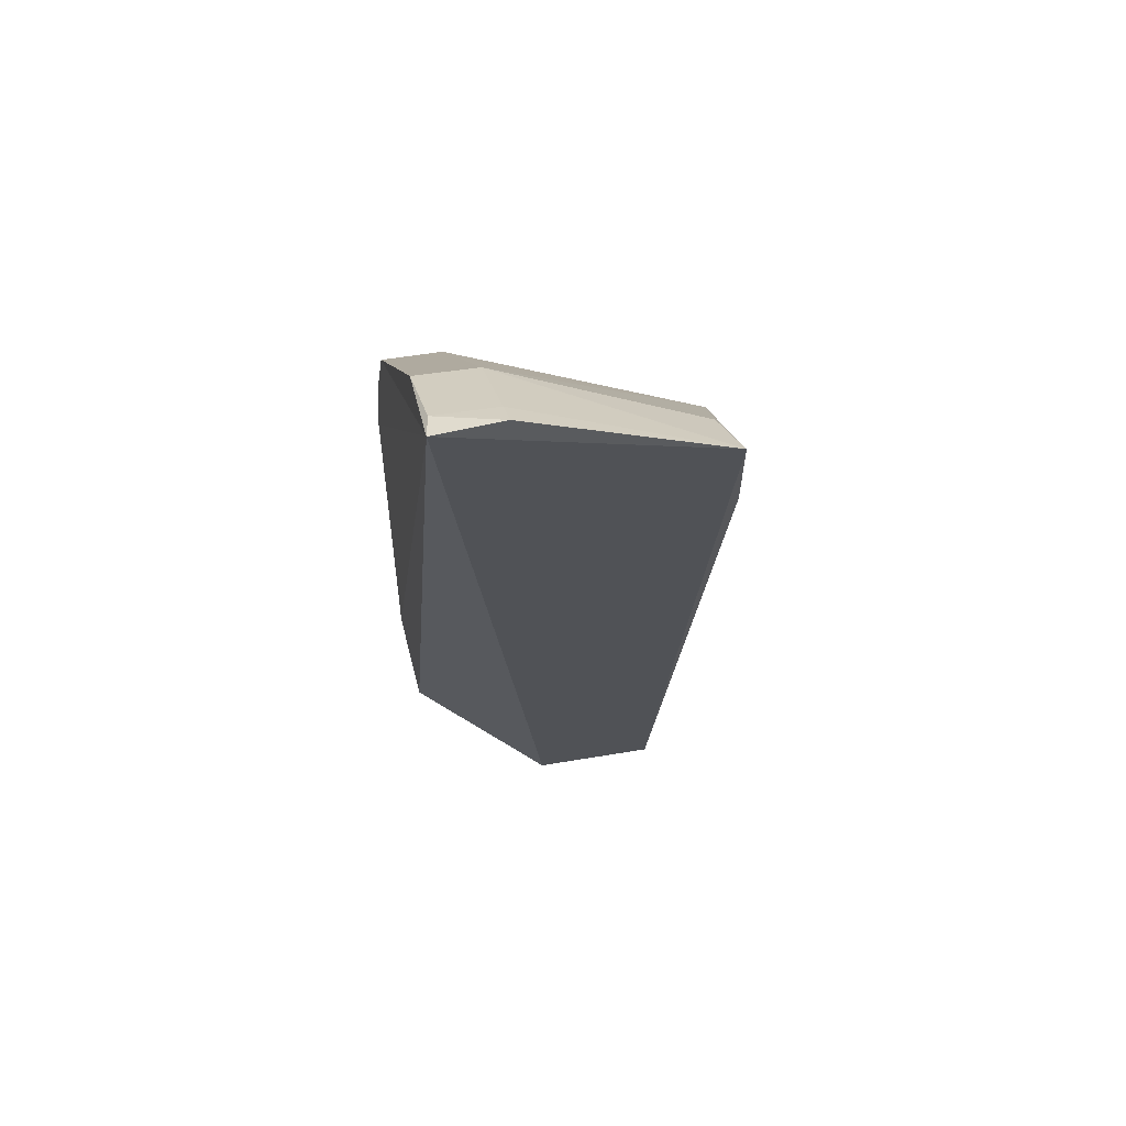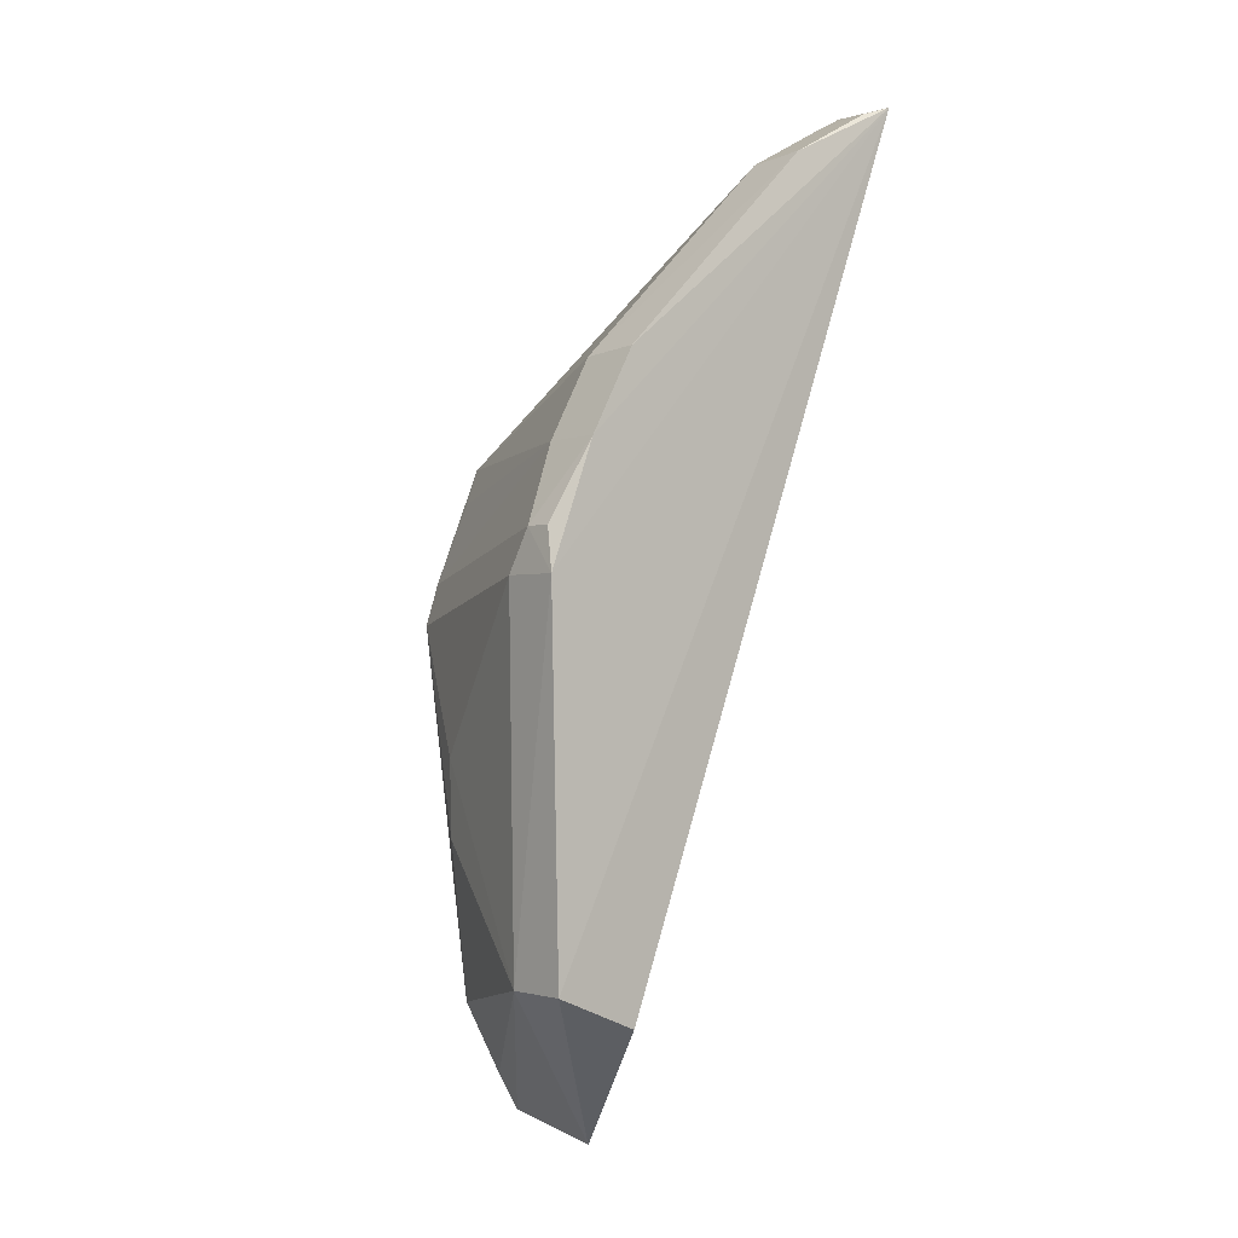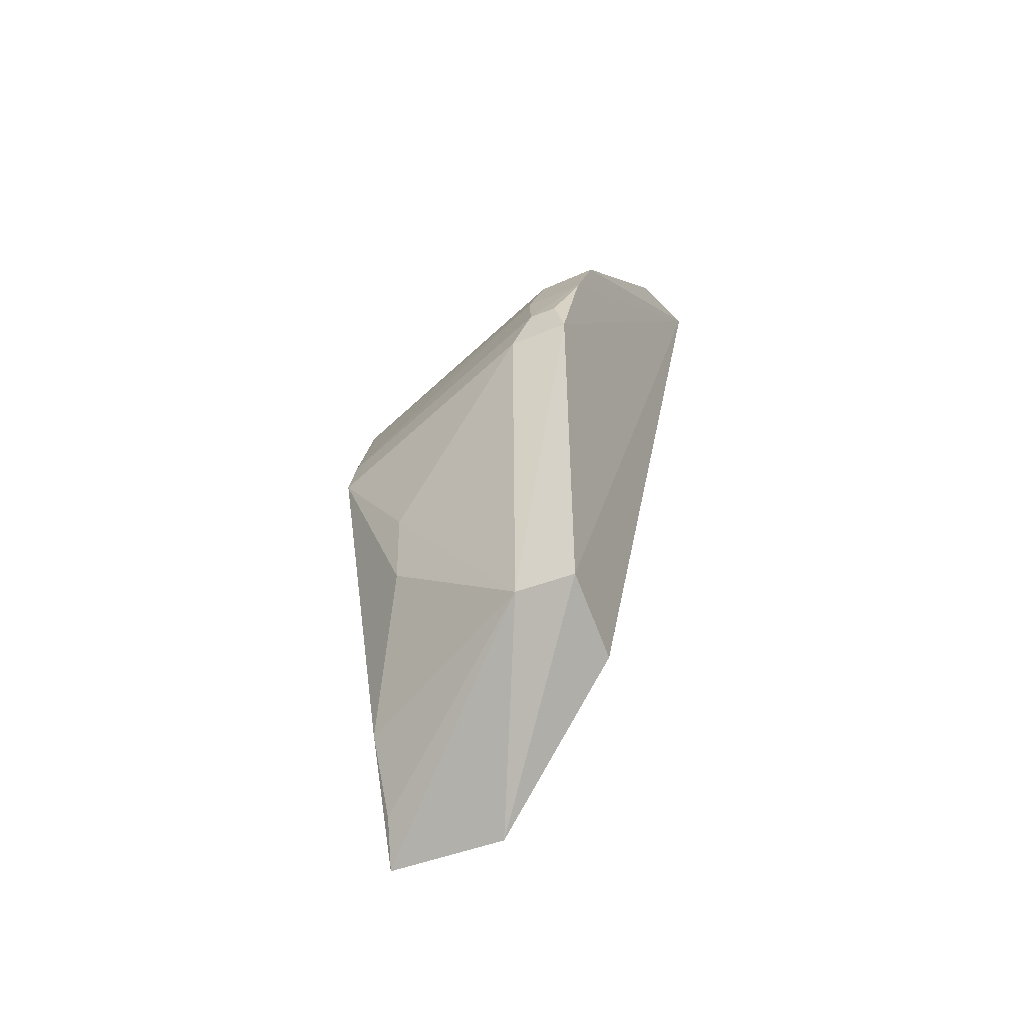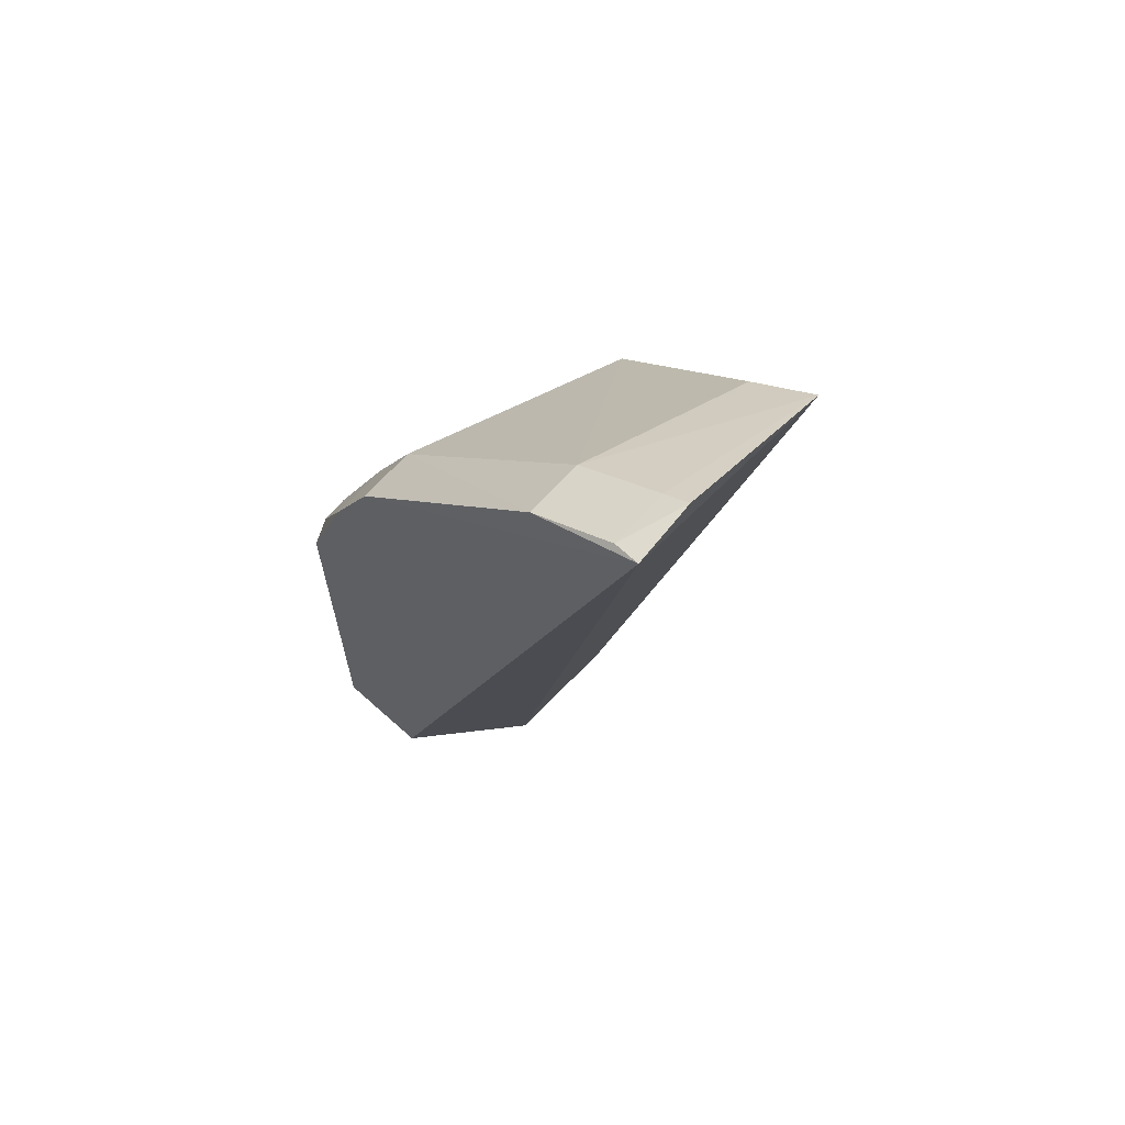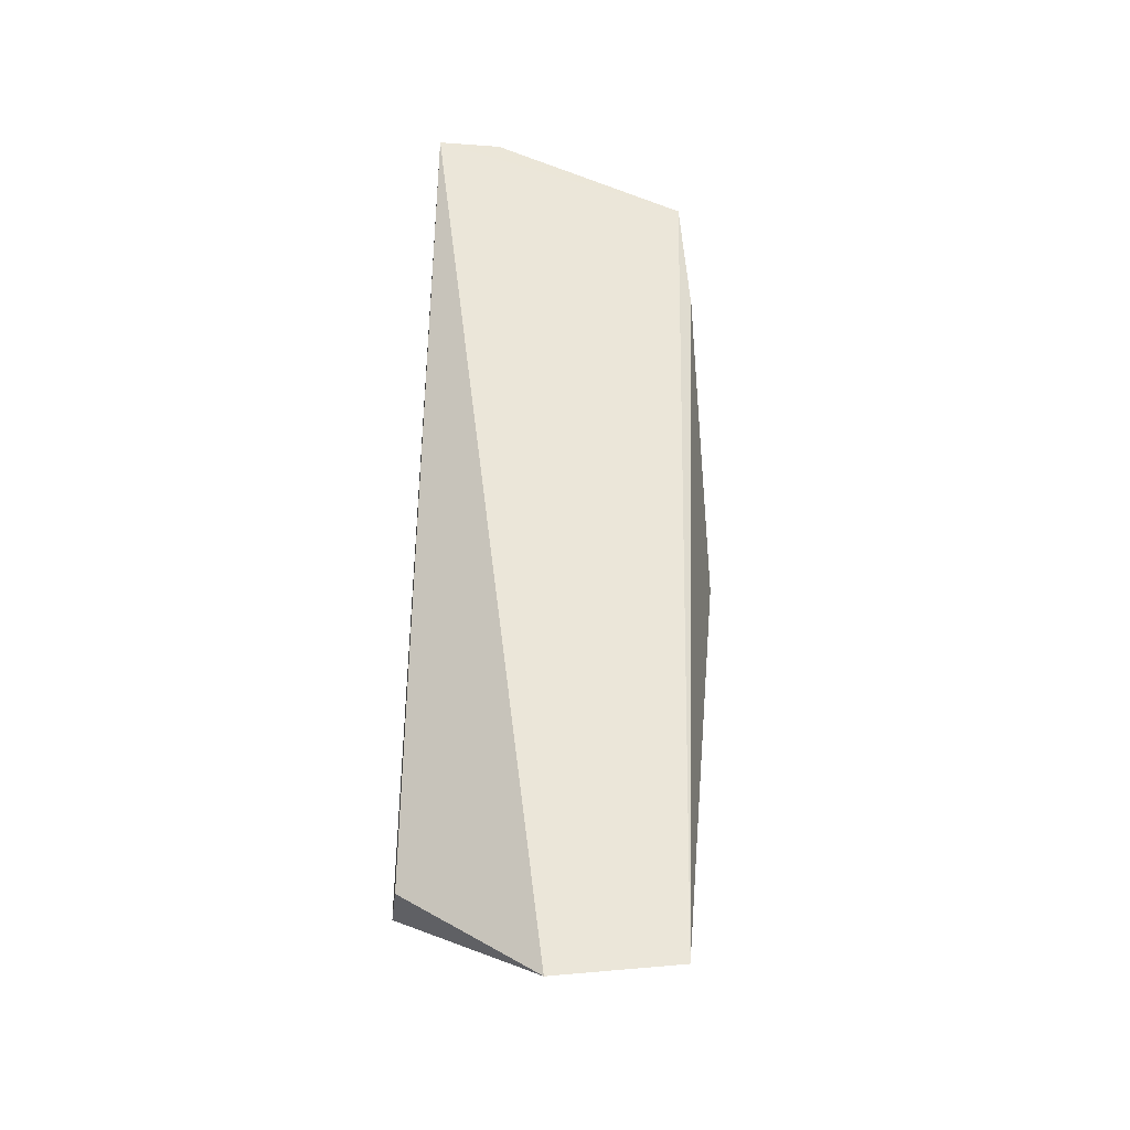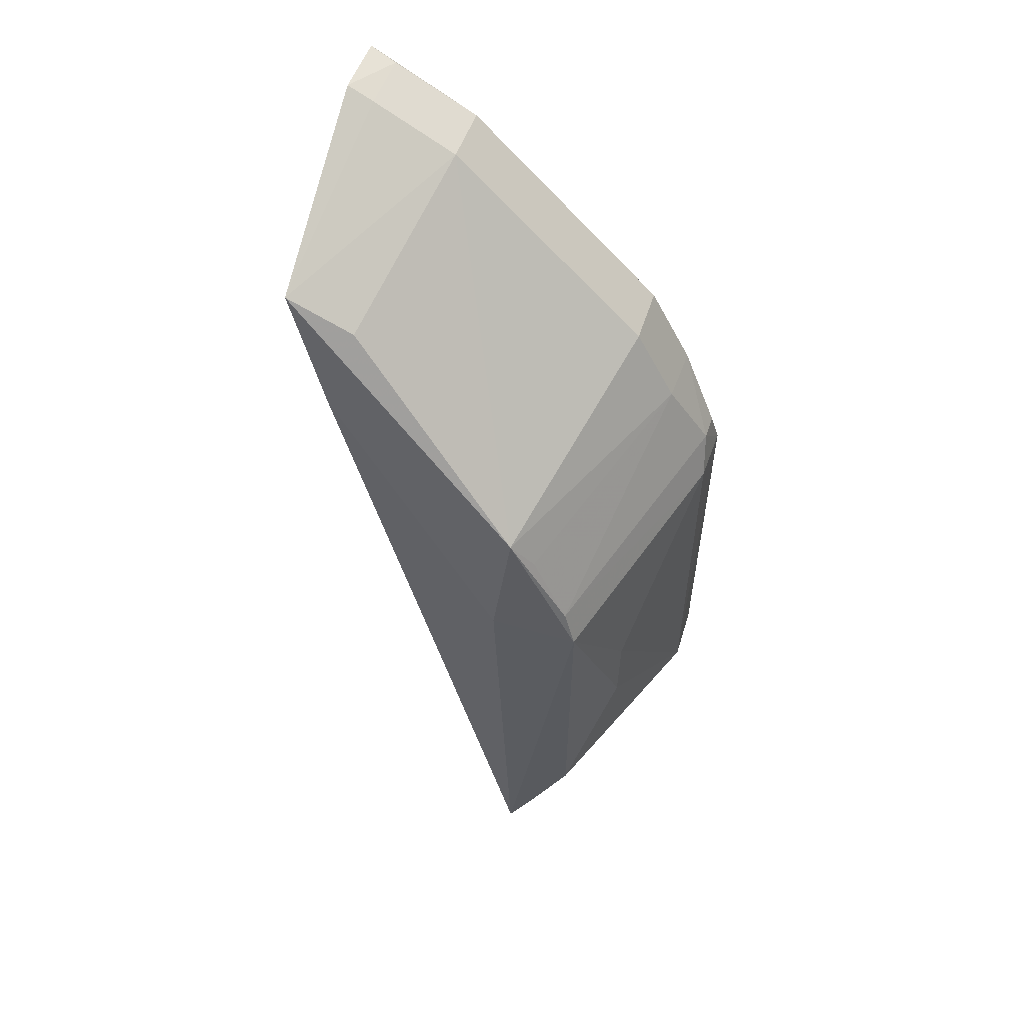
<metadata>
{"format":"obj","ext":"obj","renderer":"f3d","projection":"perspective","resolution":1024,"background":"white","views":[{"elev":53.8,"azim":76.0,"up":"+Y"},{"elev":-0.6,"azim":-39.7,"up":"+Y"},{"elev":-45.0,"azim":-65.3,"up":"+Y"},{"elev":62.9,"azim":38.2,"up":"+Y"},{"elev":-48.2,"azim":85.2,"up":"+Y"},{"elev":50.8,"azim":-162.3,"up":"+Y"}]}
</metadata>
<code>
v -0.1788 -0.2072 0.4458
v -0.09354 0.09692 0.4022
v -0.1738 -0.2035 0.4012
v -0.09163 0.1324 0.4966
v -0.2294 -0.01036 0.4798
v -0.1995 -0.1616 0.4934
v -0.201 0.04302 0.4731
v -0.2029 -0.03954 0.389
v -0.2318 -0.0248 0.4943
v -0.2295 -0.1493 0.4731
v -0.1307 0.1117 0.4731
v -0.1717 -0.0353 0.3863
v -0.179 0.01412 0.3849
v -0.229 -0.1492 0.4943
v -0.201 0.04455 0.4943
v -0.1977 -0.1642 0.4049
v -0.2313 -0.02495 0.4731
v -0.0917 0.1326 0.4731
v -0.1075 0.05456 0.3973
v -0.1168 0.08425 0.4041
v -0.1989 -0.02558 0.3897
v -0.2155 0.01623 0.4731
v -0.2295 -0.01035 0.4895
v -0.2162 0.0166 0.4943
v -0.1313 0.1129 0.4943
v -0.2144 -0.1086 0.4197
v -0.1842 -0.1894 0.4048
v -0.1009 0.1278 0.4731
v -0.1865 0.001817 0.3895
v -0.1016 0.129 0.4943
v -0.215 -0.08216 0.4197
f 1 3 4
f 3 2 4
f 6 1 4
f 10 3 1
f 12 3 8
f 13 12 8
f 13 7 11
f 14 6 4
f 14 4 9
f 14 9 10
f 14 10 1
f 14 1 6
f 16 8 3
f 17 10 9
f 17 9 5
f 18 4 2
f 19 2 3
f 19 3 12
f 19 13 2
f 19 12 13
f 20 13 11
f 20 11 2
f 20 2 13
f 21 13 8
f 21 17 5
f 21 8 17
f 22 7 13
f 22 15 7
f 22 21 5
f 23 5 9
f 24 9 4
f 24 4 15
f 24 23 9
f 24 5 23
f 24 22 5
f 24 15 22
f 25 11 7
f 25 7 15
f 25 15 4
f 26 16 10
f 26 8 16
f 27 16 3
f 27 3 10
f 27 10 16
f 28 18 2
f 28 2 11
f 29 22 13
f 29 13 21
f 29 21 22
f 30 25 4
f 30 4 18
f 30 18 28
f 30 28 11
f 30 11 25
f 31 17 8
f 31 8 26
f 31 26 10
f 31 10 17

</code>
